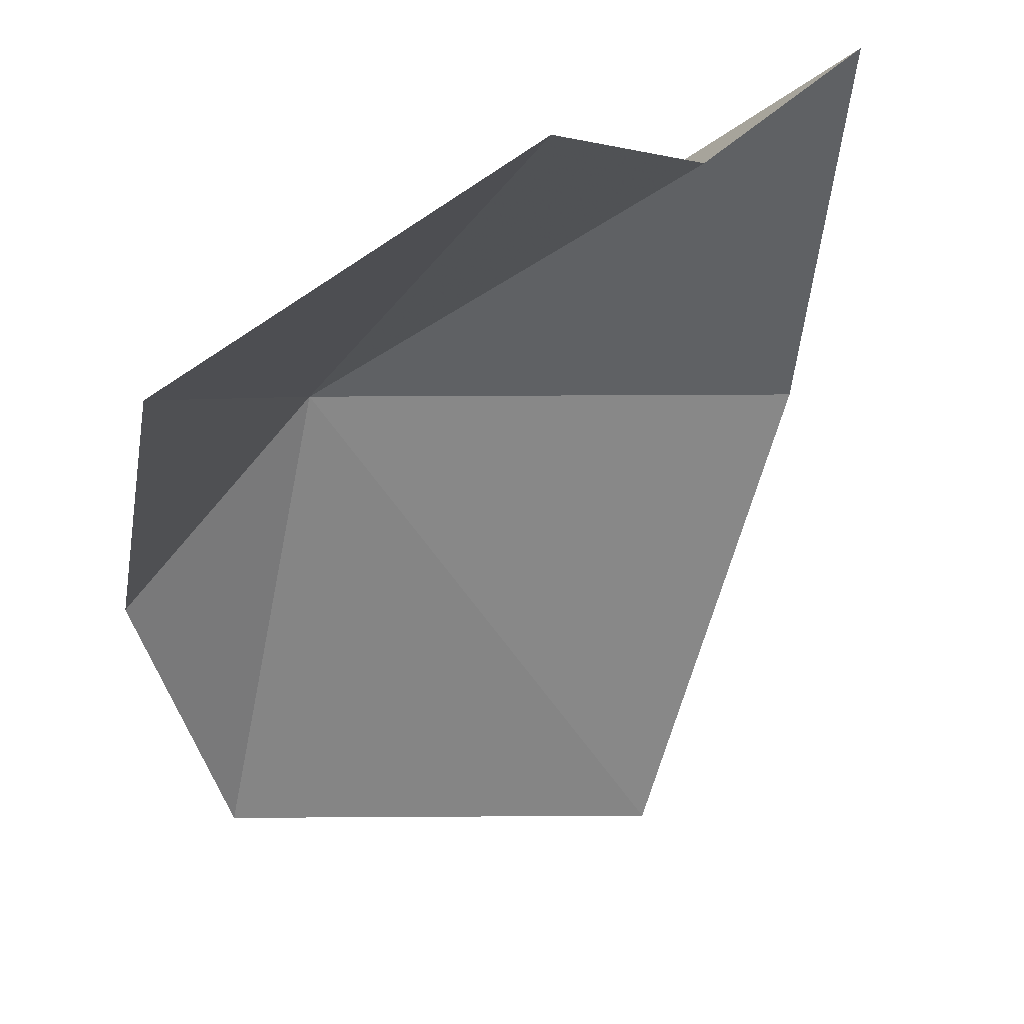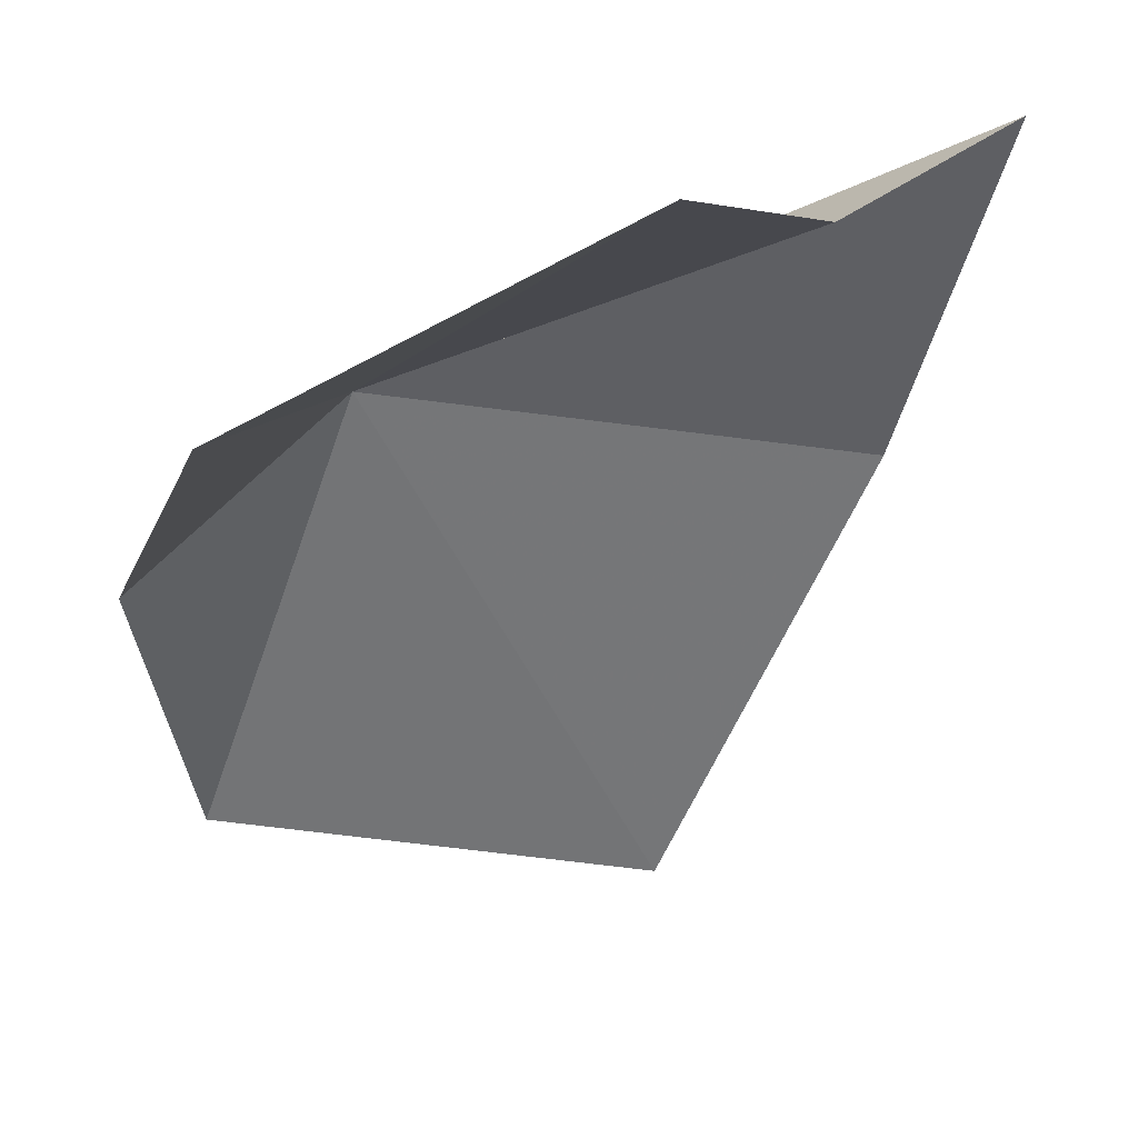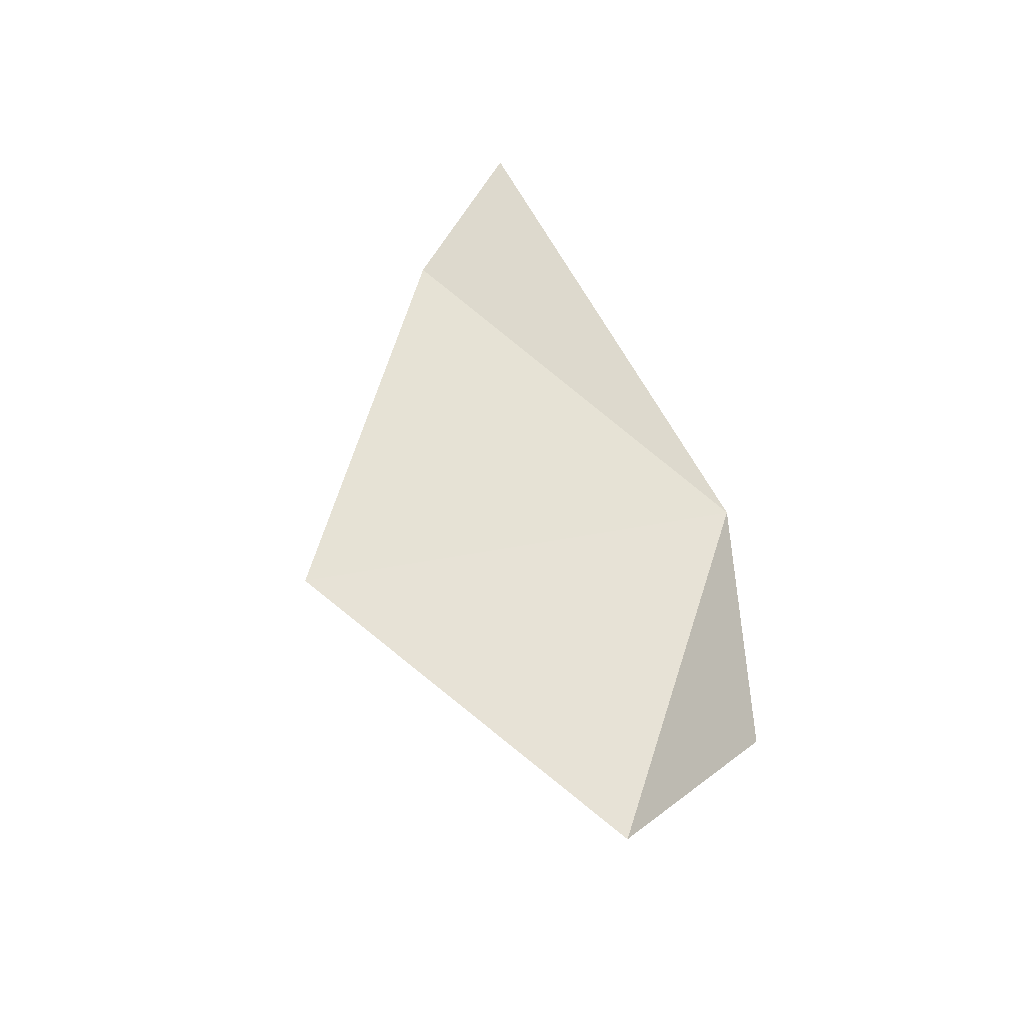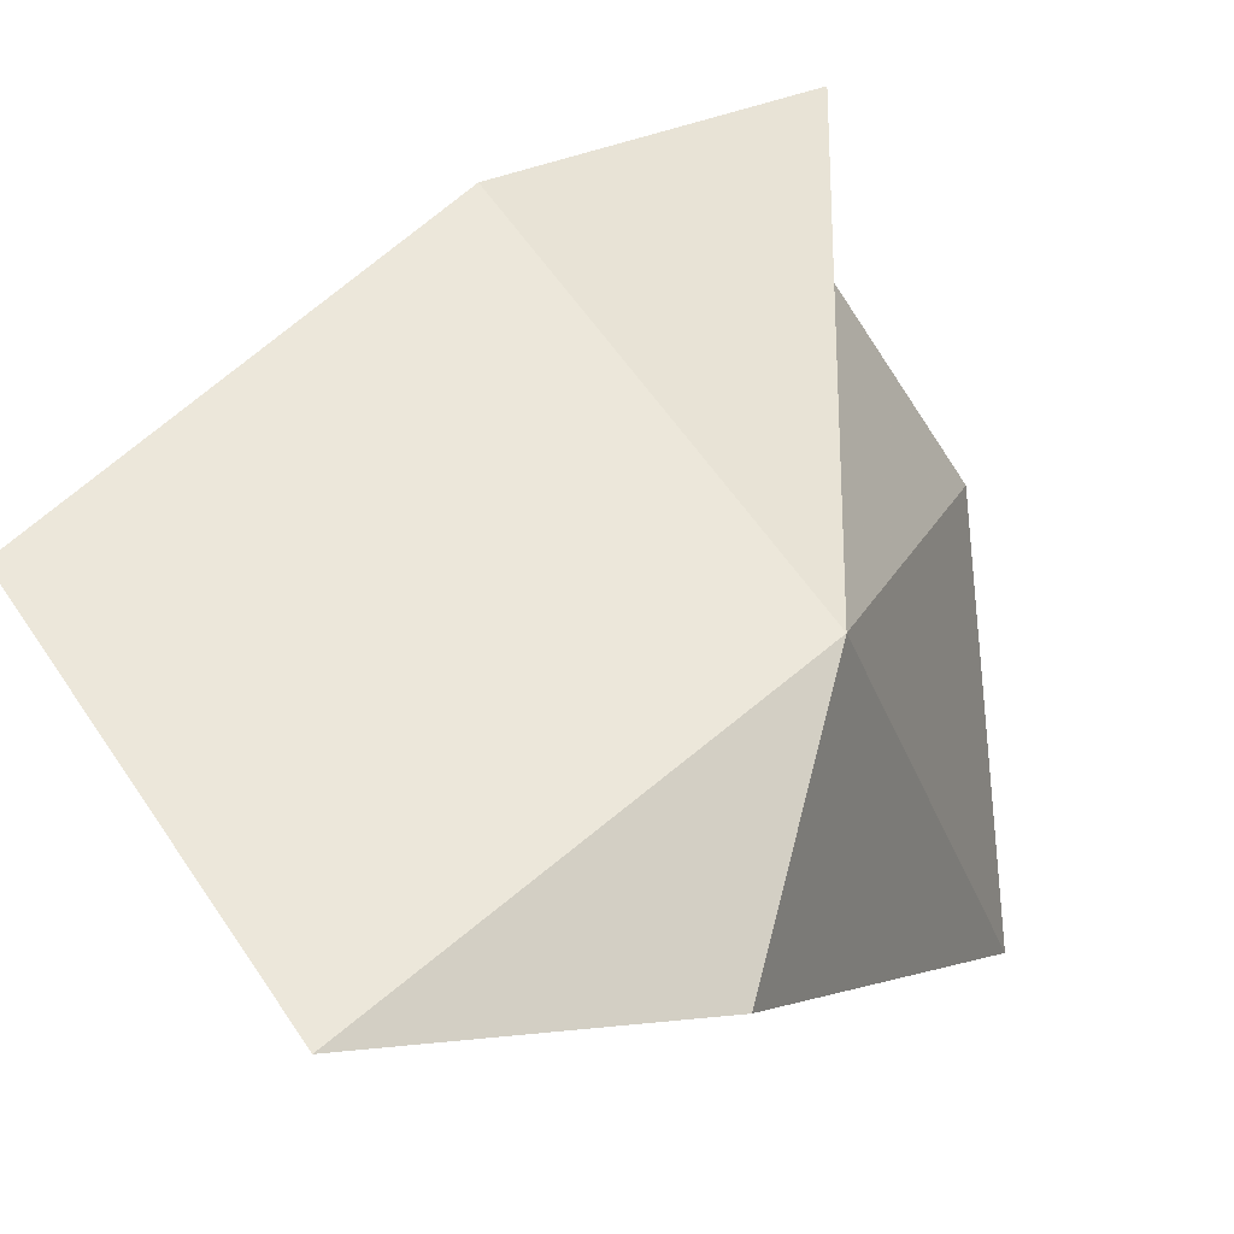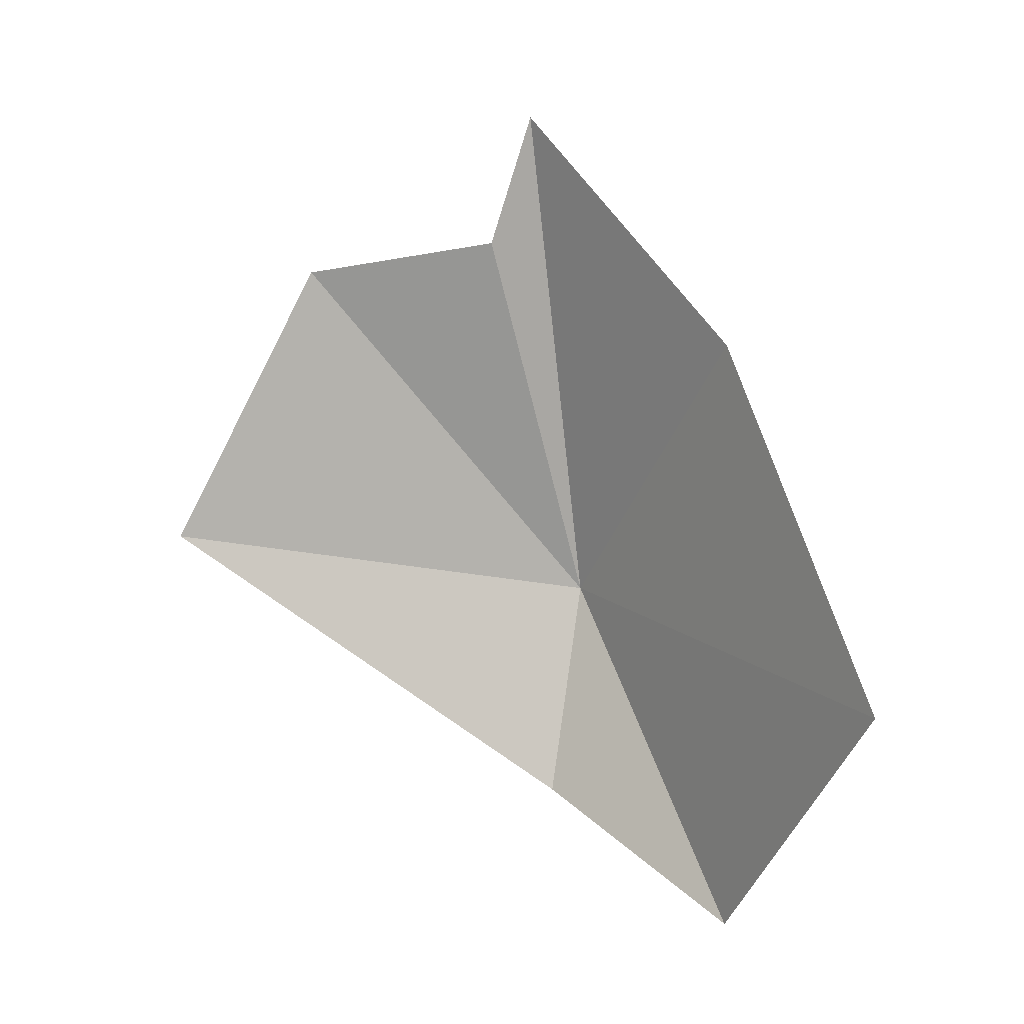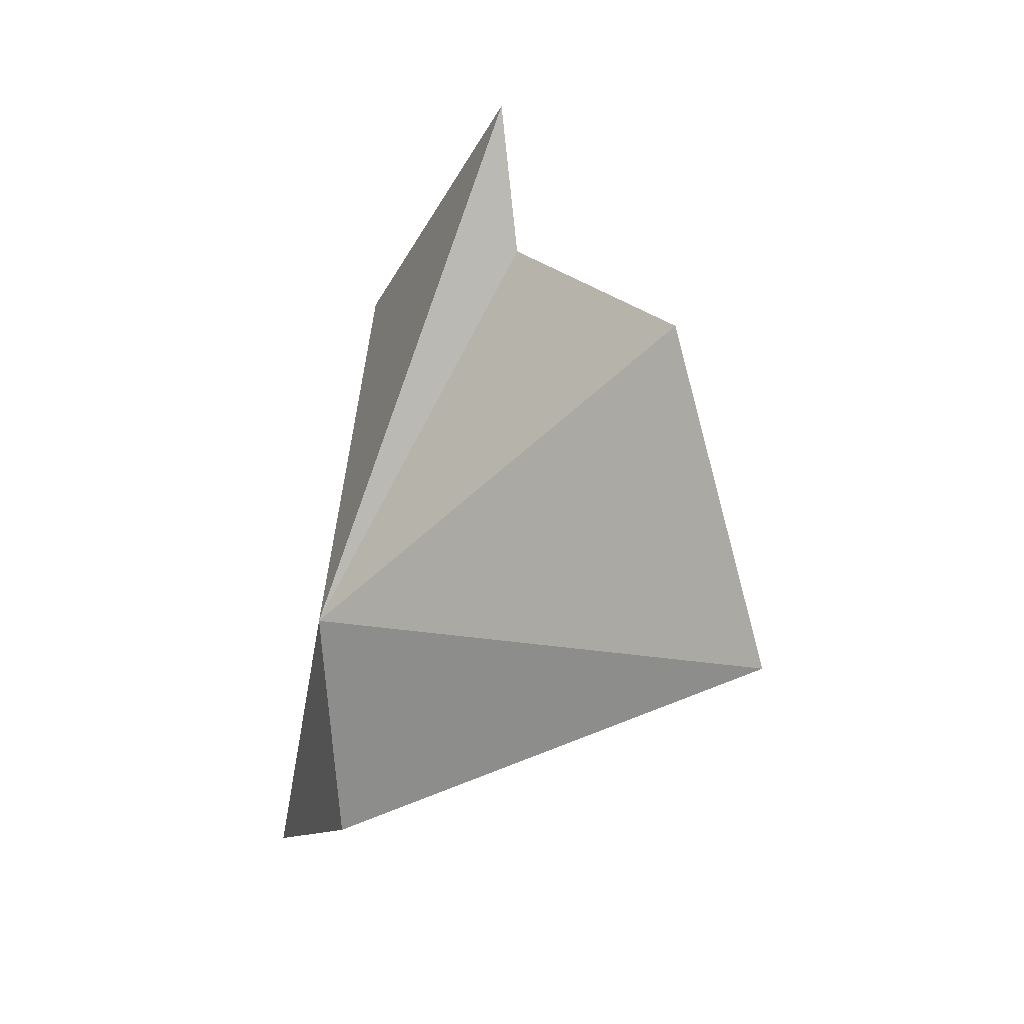
<metadata>
{"format":"obj","ext":"obj","renderer":"f3d","projection":"perspective","resolution":1024,"background":"white","views":[{"elev":-73.9,"azim":146.4,"up":"+Z"},{"elev":-68.0,"azim":139.0,"up":"+Z"},{"elev":-25.6,"azim":-20.8,"up":"+Y"},{"elev":60.9,"azim":21.9,"up":"+Z"},{"elev":-9.2,"azim":-118.3,"up":"+Y"},{"elev":26.2,"azim":96.4,"up":"+Y"}]}
</metadata>
<code>
v 7.347 24.69 50.82
v 8.252 17.91 50.2
v 2.749 13.54 53.4
v -5.865 19.58 52.91
v -2.109 31.12 50.54
v 2.009 38.93 45.96
v 7.028 34.35 40.61
v 3.487 35.08 45.34
v 11 26.03 37.79
f 1 3 2
f 1 5 4
f 1 6 5
f 1 7 8
f 1 2 9
f 1 9 7
f 1 8 6
f 1 4 3

</code>
